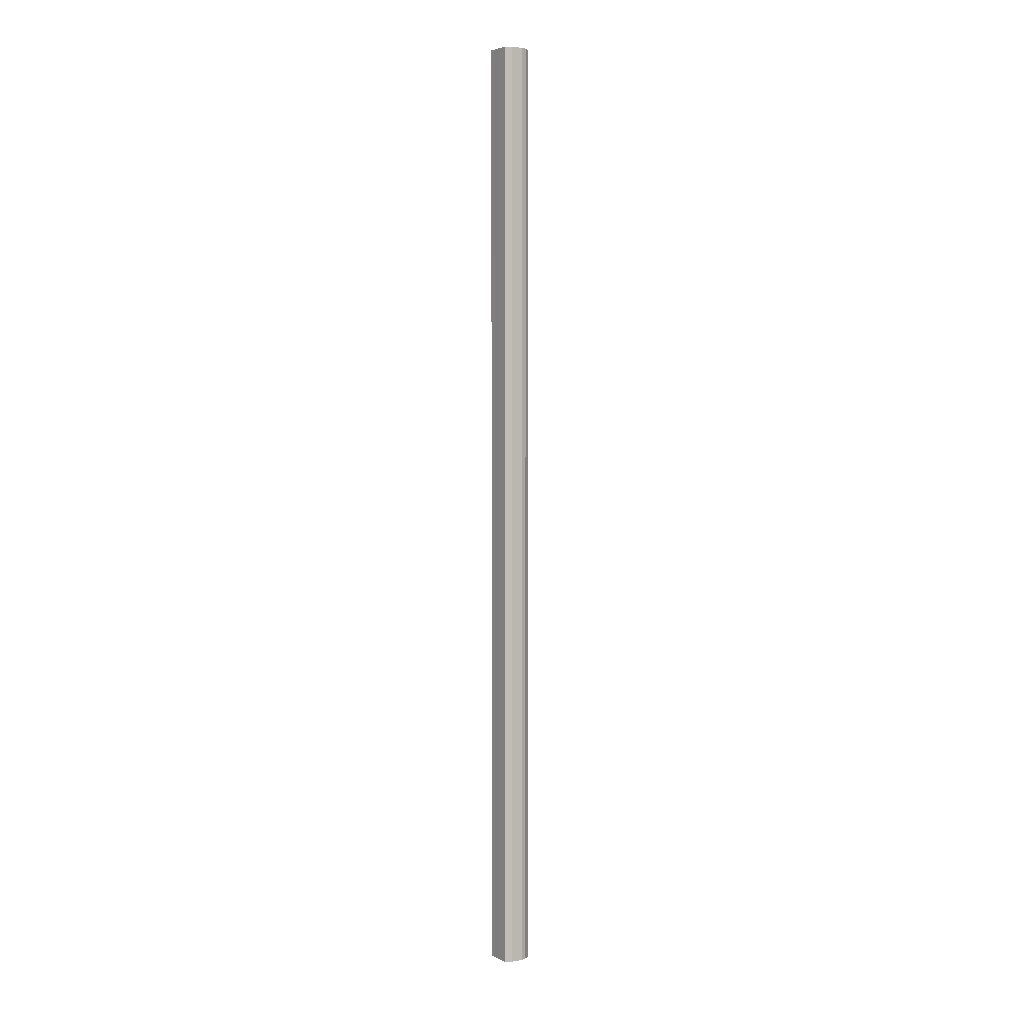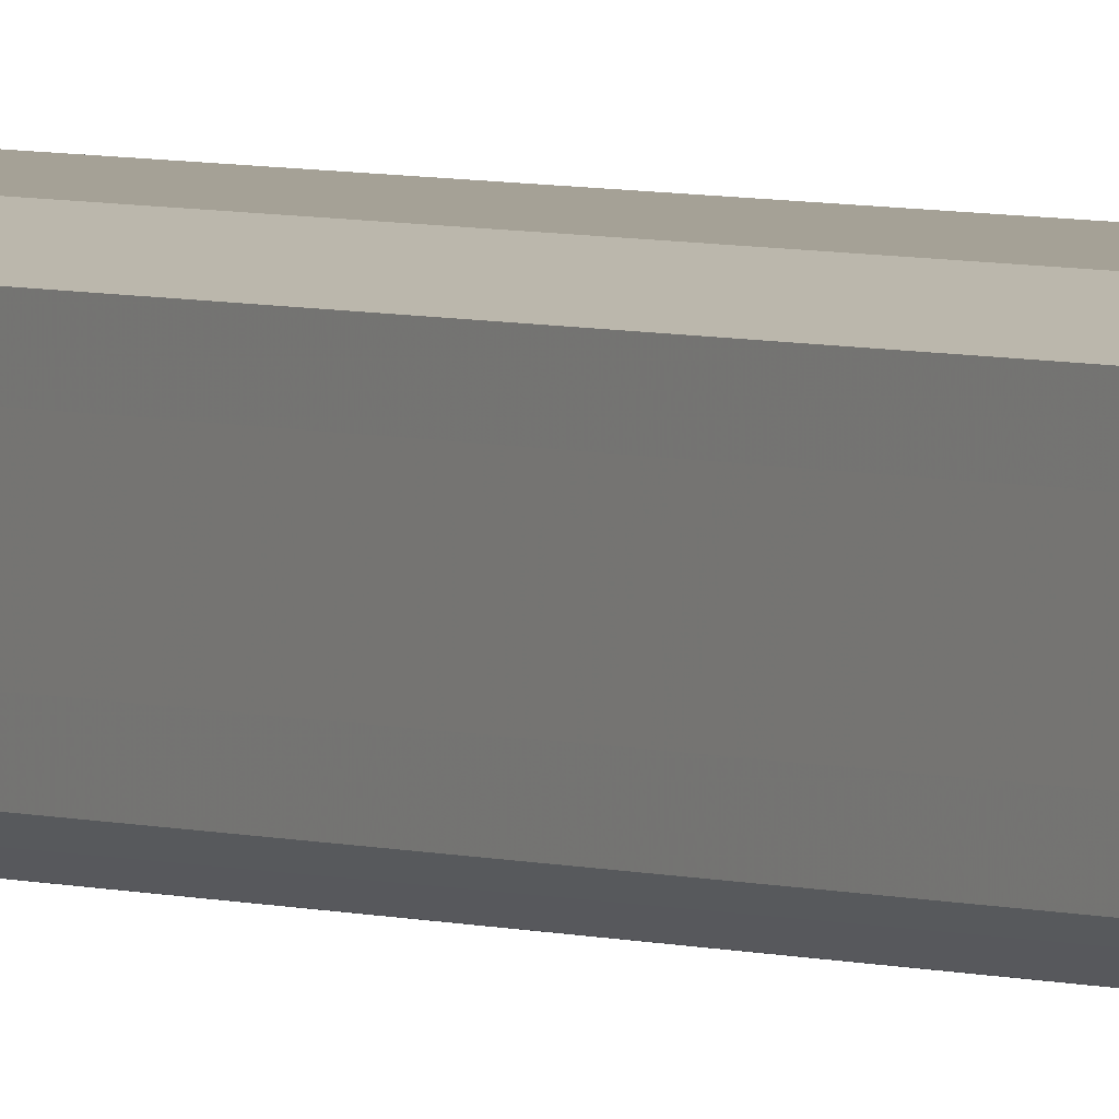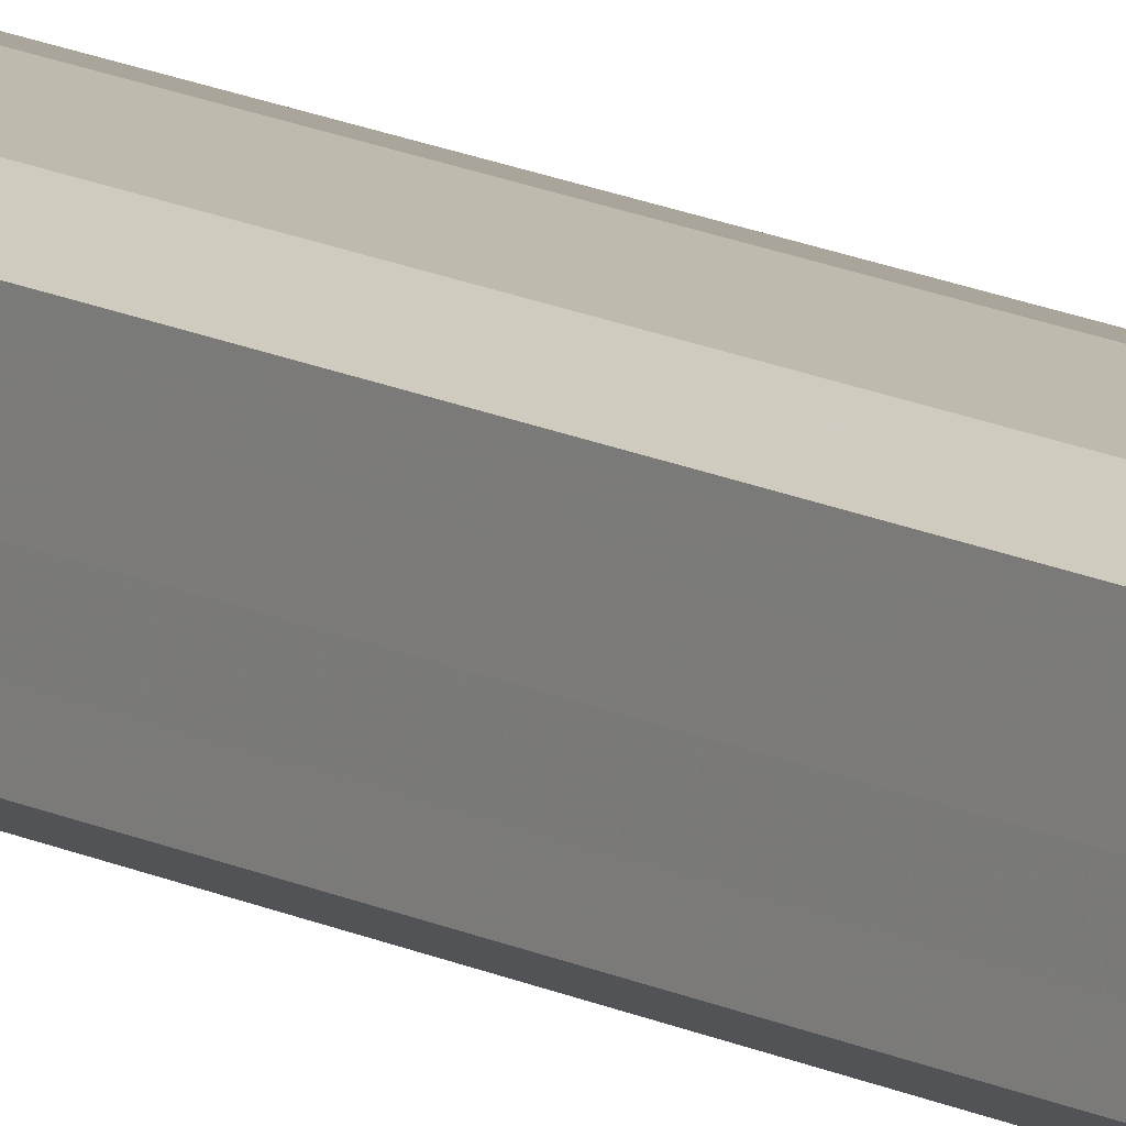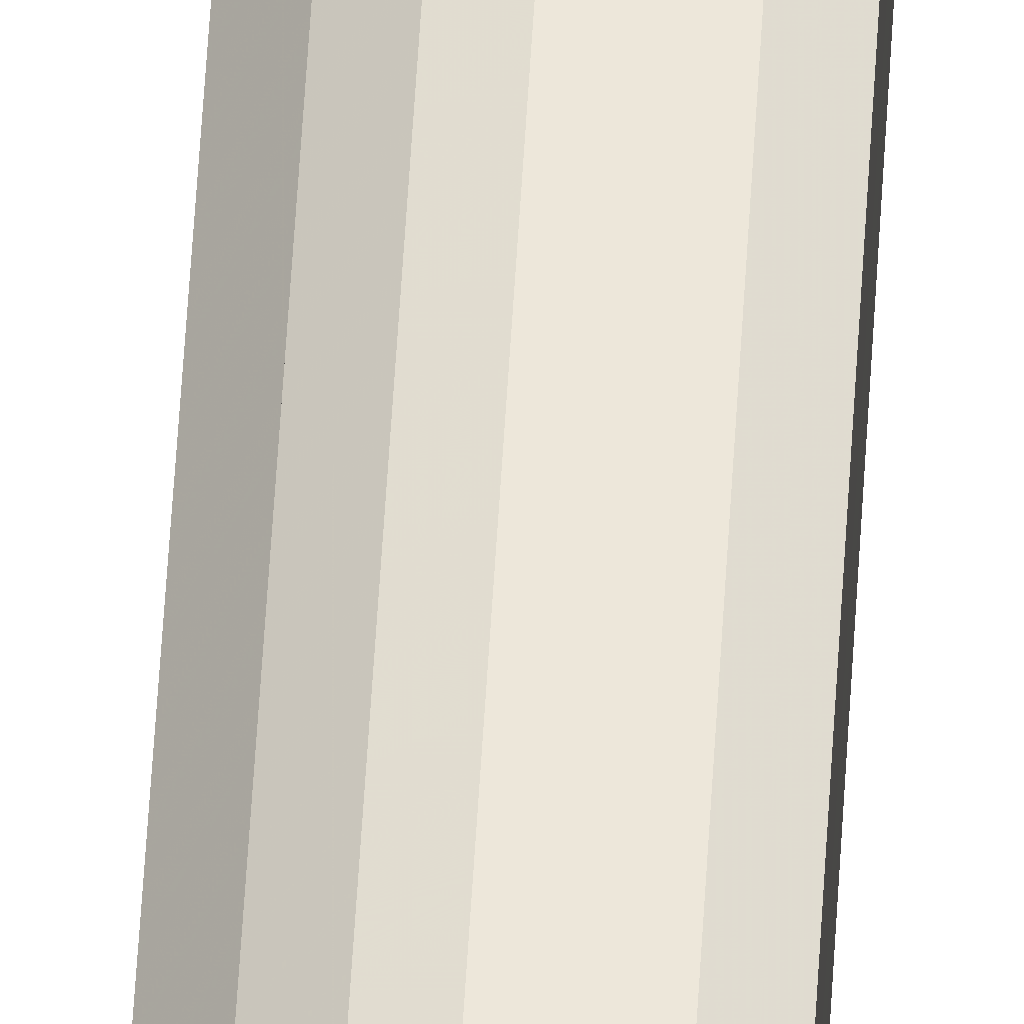
<metadata>
{"format":"obj","ext":"obj","renderer":"f3d","projection":"perspective","resolution":1024,"background":"white","views":[{"elev":4.4,"azim":144.8,"up":"+Y"},{"elev":2.7,"azim":150.0,"up":"+Z"},{"elev":12.7,"azim":141.5,"up":"+Z"},{"elev":53.1,"azim":3.2,"up":"+Z"}]}
</metadata>
<code>
o 4704
v 2198 1858 3.634
v 2198 1858 3.623
v 2198 1860 3.634
v 2198 1858 3.613
v 2198 1860 3.623
v 2198 1858 3.646
v 2198 1860 3.646
v 2198 1858 3.606
v 2198 1860 3.613
v 2198 1858 3.655
v 2198 1860 3.655
v 2198 1858 3.604
v 2198 1860 3.606
v 2198 1858 3.662
v 2198 1860 3.662
v 2198 1858 3.606
v 2198 1860 3.604
v 2198 1858 3.664
v 2198 1860 3.664
v 2198 1858 3.613
v 2198 1860 3.606
v 2198 1858 3.662
v 2198 1860 3.662
v 2198 1858 3.623
v 2198 1860 3.613
v 2198 1858 3.634
v 2198 1860 3.623
v 2198 1858 3.655
v 2198 1860 3.655
v 2198 1858 3.646
v 2198 1860 3.646
v 2198 1858 3.634
v 2198 1860 3.634
v 2198 1858 3.646
v 2198 1860 3.646
v 2198 1858 3.655
v 2198 1860 3.655
v 2198 1858 3.662
v 2198 1860 3.662
v 2198 1858 3.664
v 2198 1860 3.664
v 2198 1858 3.662
v 2198 1860 3.662
v 2198 1858 3.655
v 2198 1860 3.655
v 2198 1858 3.646
v 2198 1860 3.646
v 2198 1858 3.634
v 2198 1860 3.634
v 2198 1858 3.623
v 2198 1860 3.623
v 2198 1858 3.613
v 2198 1860 3.613
v 2198 1858 3.606
v 2198 1860 3.606
v 2198 1858 3.604
v 2198 1860 3.604
v 2198 1858 3.606
v 2198 1860 3.606
v 2198 1858 3.613
v 2198 1860 3.613
v 2198 1858 3.623
v 2198 1860 3.623
v 2198 1858 3.634
v 2198 1860 3.634
v 2198 1858 3.634
v 2198 1858 3.623
v 2198 1858 3.646
v 2198 1858 3.613
v 2198 1858 3.655
v 2198 1858 3.606
v 2198 1858 3.662
v 2198 1858 3.604
v 2198 1858 3.664
v 2198 1858 3.606
v 2198 1858 3.662
v 2198 1858 3.613
v 2198 1858 3.655
v 2198 1858 3.623
v 2198 1858 3.646
v 2198 1858 3.634
v 2198 1860 3.634
v 2198 1860 3.634
v 2198 1860 3.623
v 2198 1860 3.646
v 2198 1860 3.613
v 2198 1860 3.655
v 2198 1860 3.606
v 2198 1860 3.662
v 2198 1860 3.604
v 2198 1860 3.664
v 2198 1860 3.606
v 2198 1860 3.662
v 2198 1860 3.613
v 2198 1860 3.655
v 2198 1860 3.623
v 2198 1860 3.646
v 2198 1860 3.634
f 1 2 3
f 2 4 5
f 6 1 7
f 4 8 9
f 10 6 11
f 8 12 13
f 14 10 15
f 12 16 17
f 18 14 19
f 16 20 21
f 22 18 23
f 20 24 25
f 24 26 27
f 28 22 29
f 30 28 31
f 32 30 33
f 33 34 35
f 35 36 37
f 37 38 39
f 39 40 41
f 41 42 43
f 43 44 45
f 45 46 47
f 47 48 49
f 49 50 51
f 51 52 53
f 53 54 55
f 55 56 57
f 57 58 59
f 59 60 61
f 61 62 63
f 63 64 65
f 66 64 67
f 66 68 64
f 66 67 69
f 66 70 68
f 66 69 71
f 66 72 70
f 66 71 73
f 66 74 72
f 66 73 75
f 66 76 74
f 66 75 77
f 66 78 76
f 66 77 79
f 66 80 78
f 66 79 81
f 66 81 80
f 82 83 84
f 82 85 83
f 82 84 86
f 82 87 85
f 82 86 88
f 82 89 87
f 82 88 90
f 82 91 89
f 82 90 92
f 82 93 91
f 82 92 94
f 82 95 93
f 82 94 96
f 82 97 95
f 82 96 98
f 82 98 97

</code>
